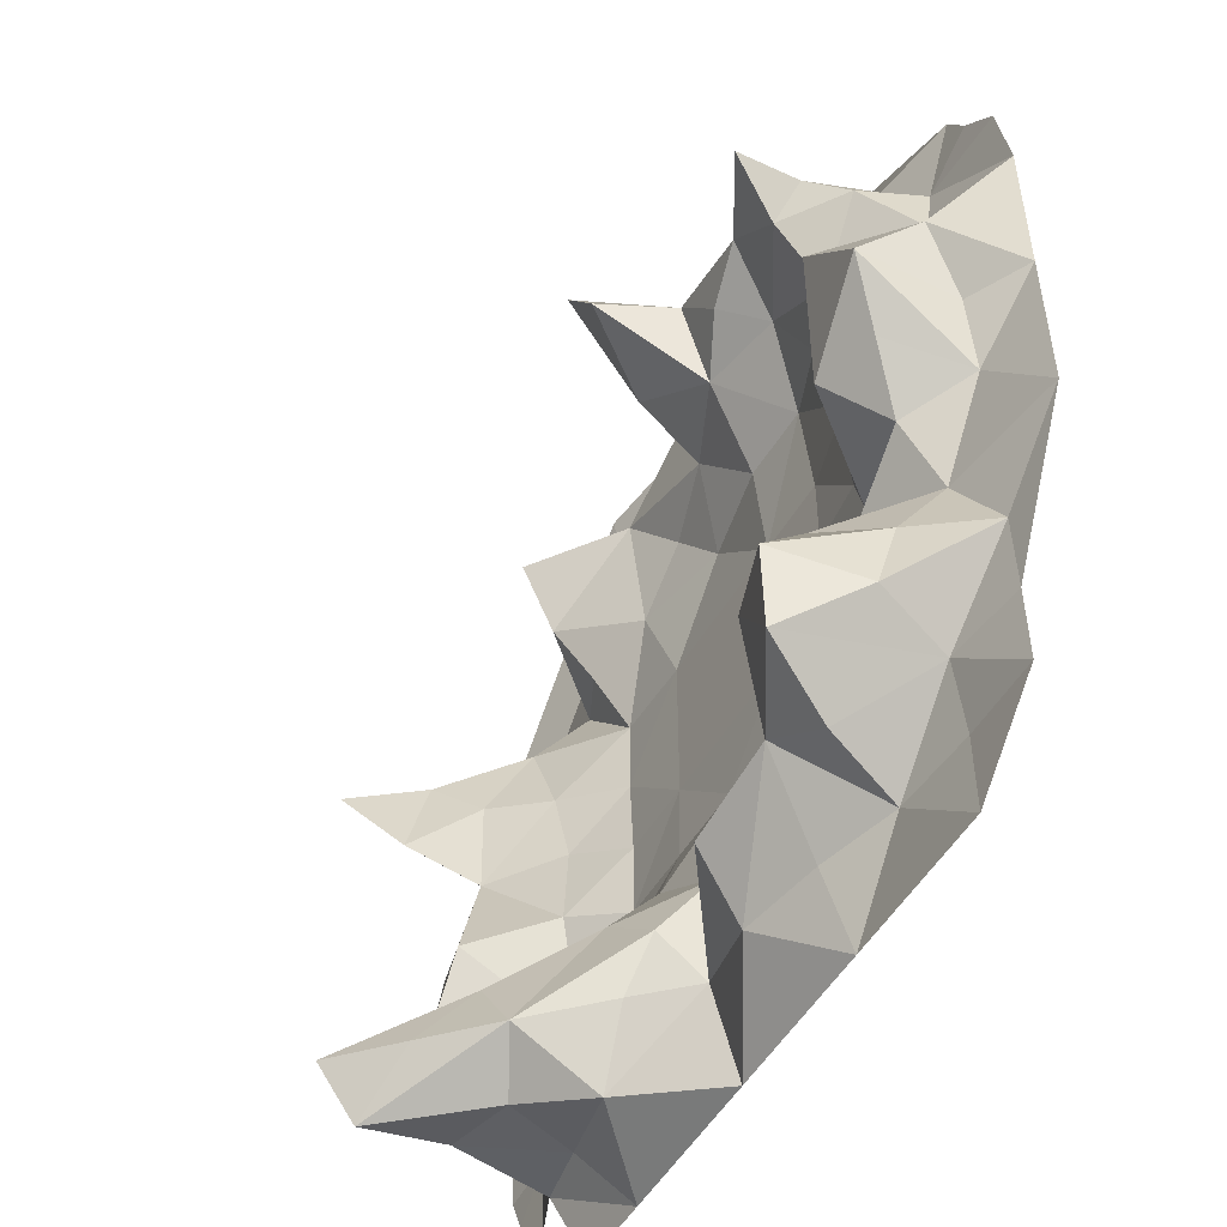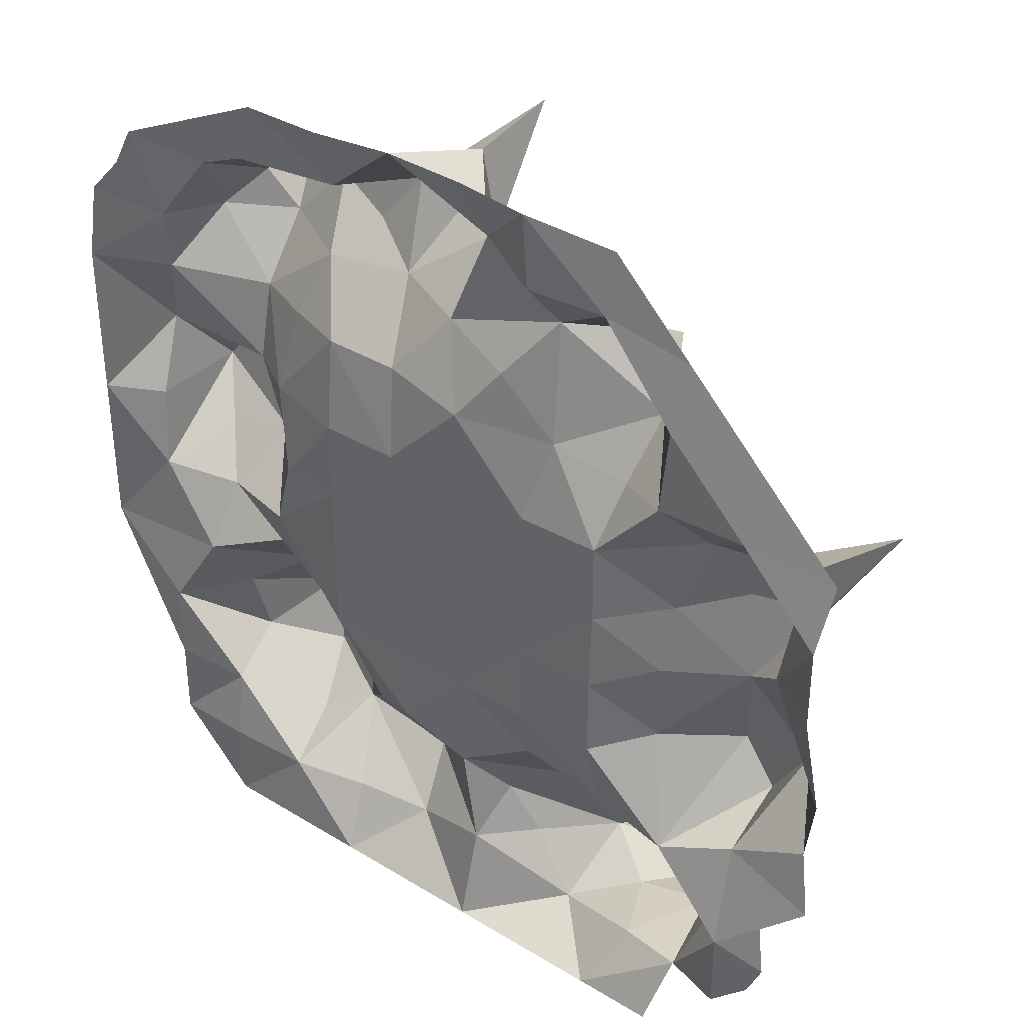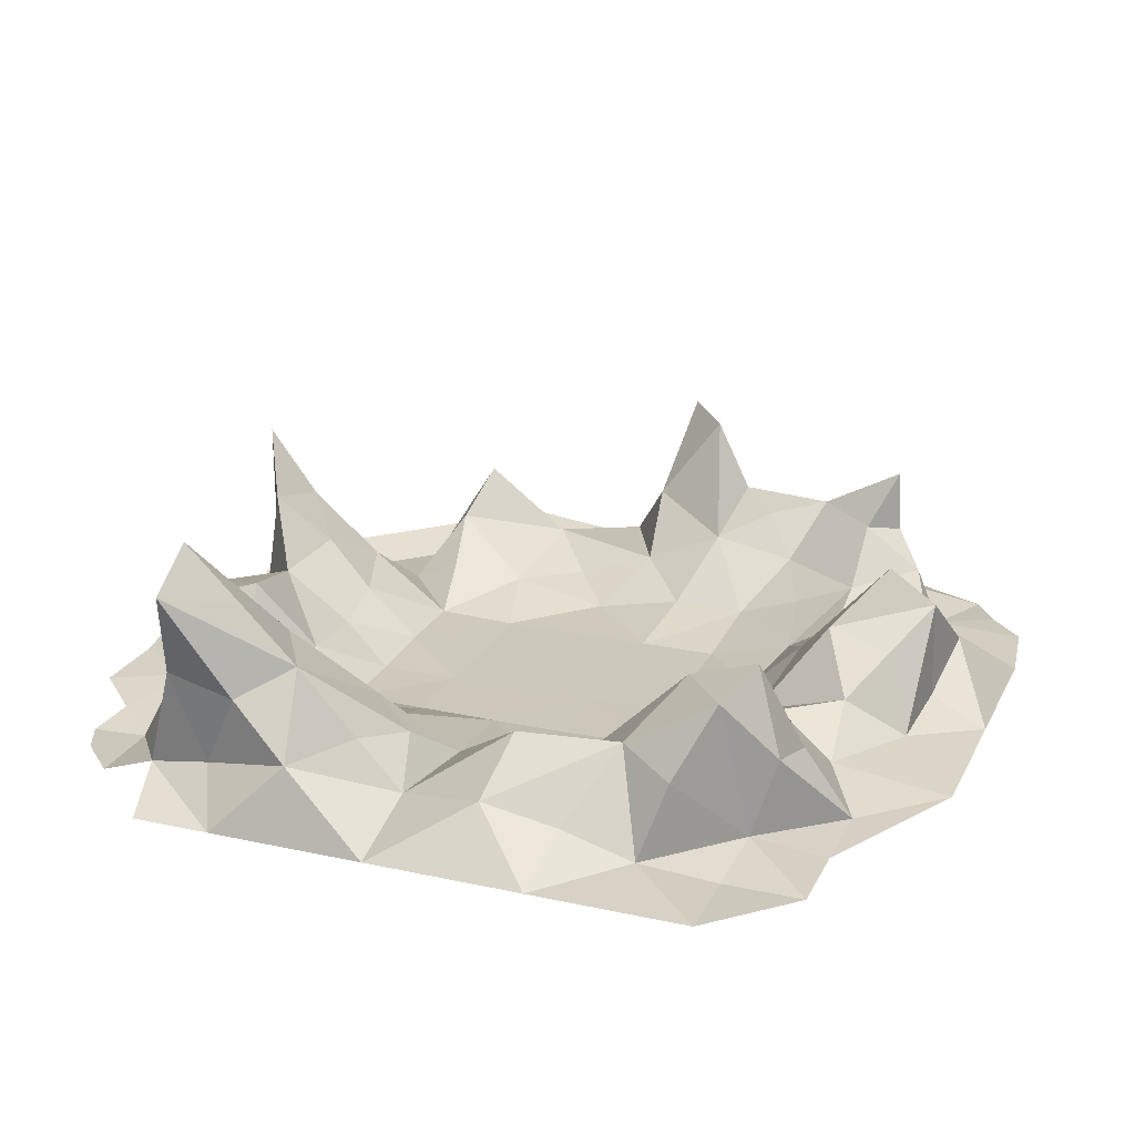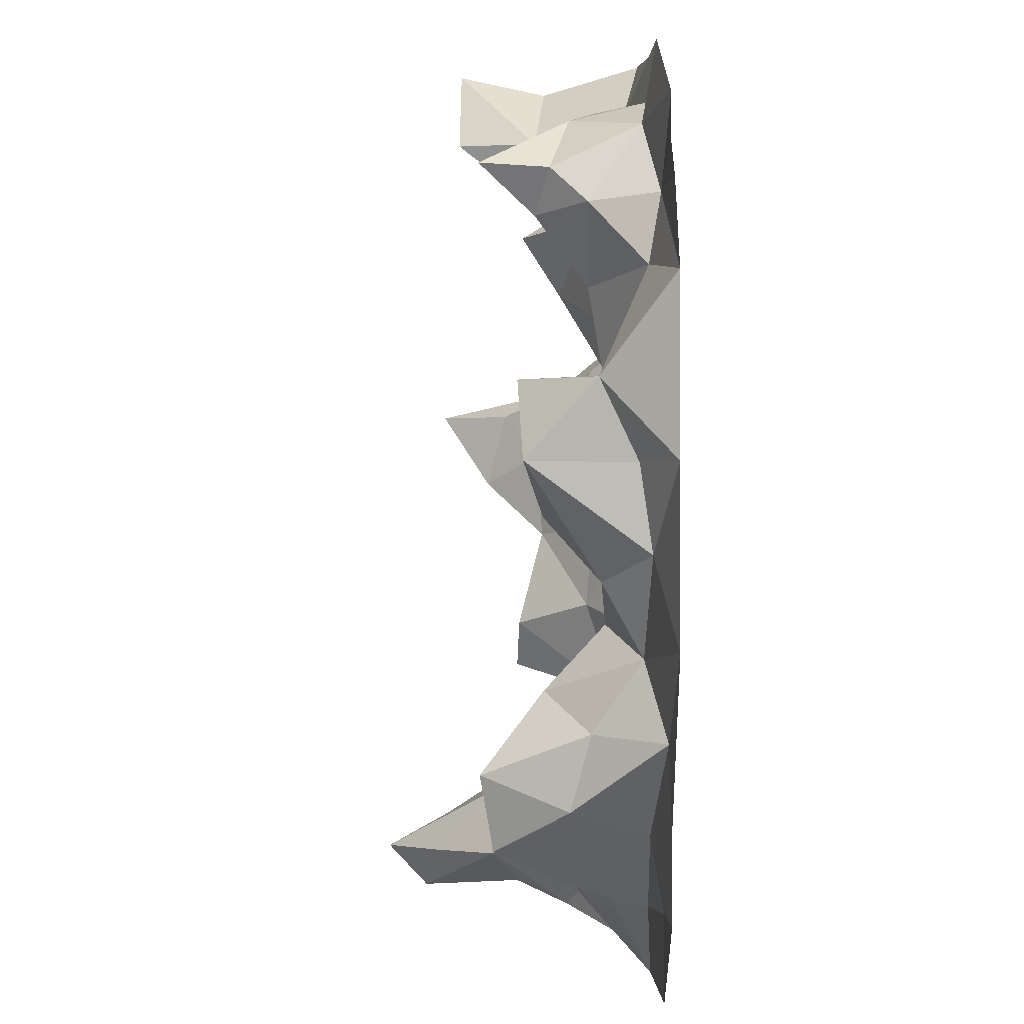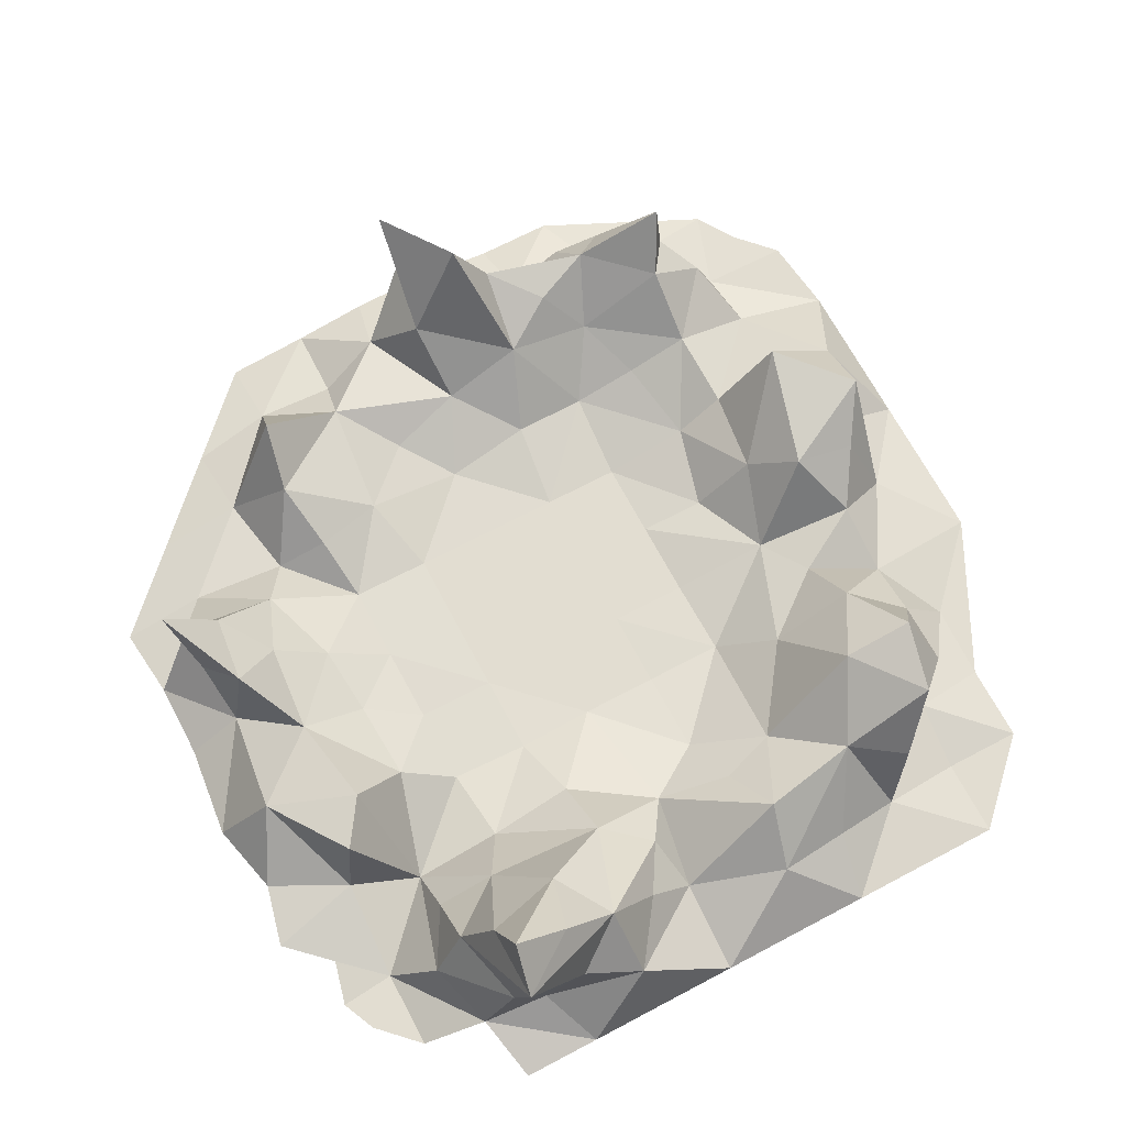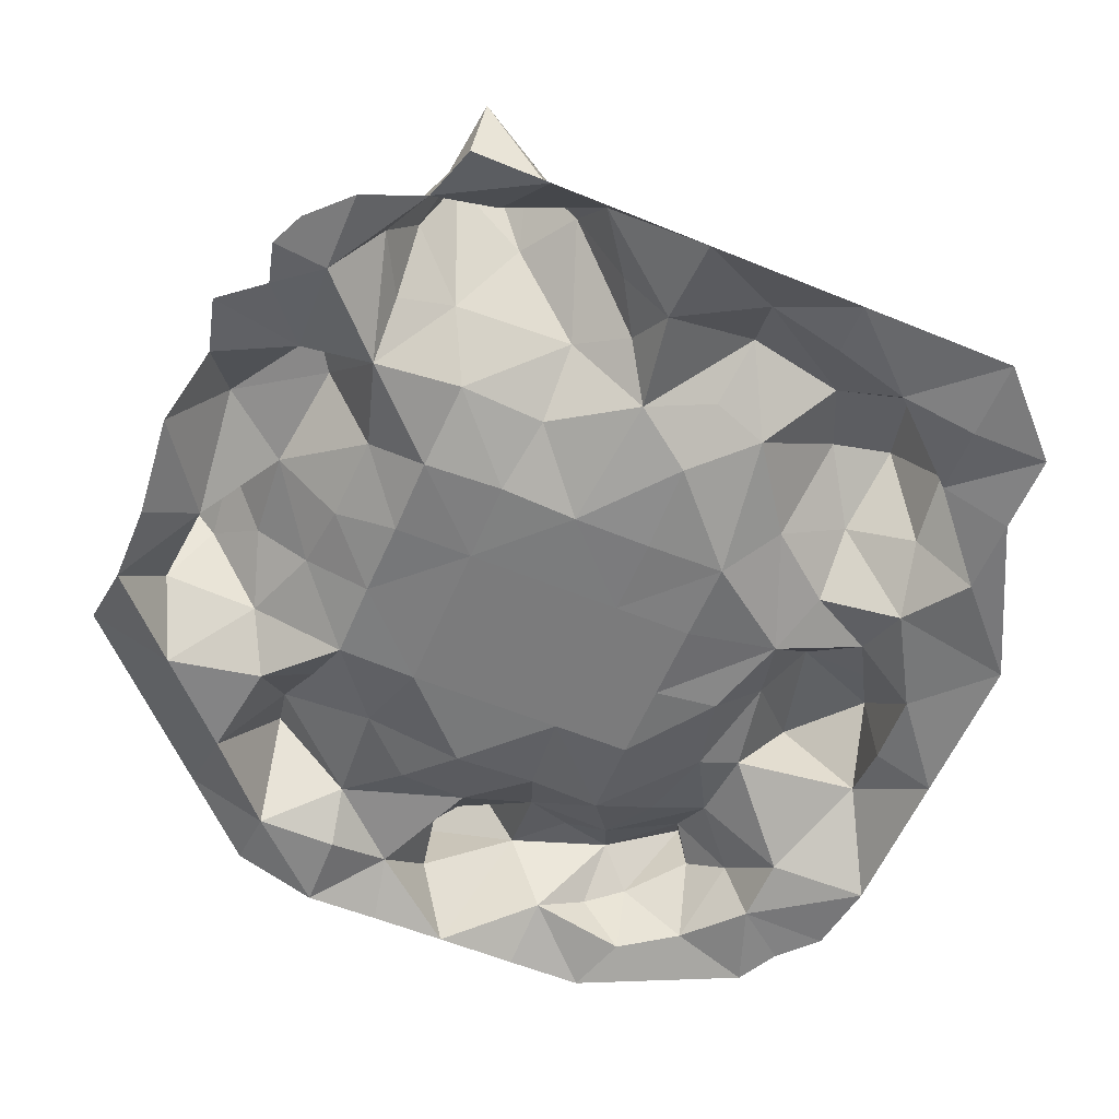
<metadata>
{"format":"obj","ext":"obj","renderer":"f3d","projection":"perspective","resolution":1024,"background":"white","views":[{"elev":-50.6,"azim":-119.1,"up":"+Z"},{"elev":36.0,"azim":38.6,"up":"+Z"},{"elev":22.1,"azim":-159.2,"up":"+Y"},{"elev":-0.6,"azim":-91.3,"up":"+Z"},{"elev":68.5,"azim":152.1,"up":"+Y"},{"elev":-58.5,"azim":157.1,"up":"+Y"}]}
</metadata>
<code>
o Plane_Plane.001
v 0.6507 0.01511 -0.5019
v 0.7013 0.05123 -0.322
v -0.7715 0.006451 0.4975
v 0.5714 0 -0.7143
v 0.6708 3.6e-05 -0.5807
v 0.1173 0.05377 -0.418
v 0.6429 3.6e-05 -0.6429
v 0.4014 0.2359 -0.7592
v 0.7332 0.02275 -0.18
v -0.3045 0.1809 0.4763
v -0.7652 0.006331 0.3556
v 0.307 0.06414 0.2506
v 0.3319 0.13 0.3625
v 0.3108 0.2024 0.4715
v 0.2996 0.02942 0.6911
v -0.4106 0.2065 0.5156
v -0.5745 0.1828 0.4782
v -0.6295 0.1249 0.4162
v -0.3646 0.1104 0.412
v -0.4751 0.1478 0.5685
v -0.5238 0.2054 0.4066
v -0.395 0.1054 0.594
v -0.6732 0.01266 0.4254
v 0.4425 0.02942 0.5482
v -0.8378 0.005876 0.4267
v -0.7266 0.00152 0.5739
v -0.6523 0.1053 0.1392
v -0.5839 0.03589 0.5467
v -0.07678 0.1742 0.6819
v -0.75 0.2302 0.003699
v -0.506 0.1152 -0.0122
v -0.2666 0.08861 -0.5145
v -0.1619 0.09559 -0.5507
v 0.7282 0.02942 0.2625
v 0.6256 0.1229 0.1883
v -0.1429 0 -0.8571
v 0.5854 0.02942 0.4054
v 0.2857 0 -0.8571
v 0.6389 0.1531 -0.2115
v 0.453 0.09863 0.1783
v 0.5811 0.2664 -0.003015
v 0.08116 0.1361 -0.6929
v 0.3827 0.07351 -0.2467
v -0.4714 0.1467 -0.6828
v 0.3739 0.4628 -0.7211
v 0.4015 0.08253 0.03131
v 0.4961 0.1659 0.05582
v 0.5659 0.2316 0.1346
v 0.3864 0.3466 -0.6583
v 0.2753 0.3646 -0.7186
v 0.1429 0 0
v 0.6297 0.186 0.07966
v 0.3896 0.06191 -0.09516
v 0.2824 0.3264 -0.7568
v 0.4339 0.1055 -0.5186
v 0.3283 0.1486 -0.5236
v -0.1919 0.1806 -0.6554
v 0.07539 0.03044 0.3848
v 0.3366 0.07447 -0.7538
v 0.2685 0.2137 -0.7765
v -0.4286 0 -0.8571
v -0.4123 0.07095 0.2964
v 0.1121 0.1456 -0.5354
v 0.1619 0.1226 -0.8061
v 0.4349 0.2163 -0.6134
v 0.1425 0.003788 -0.2909
v 0.1429 4e-06 -0.8571
v 0.5628 0.04973 -0.393
v 0 0 -0.8571
v -0.4695 0.01073 0.6028
v -0.06202 0.0697 0.4173
v -0.2263 0.1957 0.5709
v 0.02563 0.1169 -0.6008
v -0.0483 0.1746 0.5361
v -0.03126 0.04942 -0.516
v -0.6912 0.1657 -0.09103
v -0.2857 0 0
v -0.8571 0 0.2857
v -0.8571 0 0
v -0.5251 0.1186 0.2903
v -0.6815 0.03265 0.3109
v -0.2857 0 -0.8571
v -0.6351 0.2361 0.1343
v -0.5661 0.2969 0.4862
v 0.3874 0.3903 -0.8002
v -0.7535 0.05227 0.000616
v -0.4054 0.01557 -0.005279
v -0.8571 0 0.1429
v -0.8571 0 -0.1429
v -0.3699 0.1759 -0.6227
v -0.6349 0.1039 -0.1843
v -0.581 0.02314 -0.5874
v -0.5713 1e-05 -0.857
v -6e-05 0.000381 -0.2862
v -0.8571 0 -0.2857
v 0 0 0
v -0.5085 0.09032 -0.2547
v -0.07143 0 0
v -0.6447 0.03781 -0.3047
v -0.5714 0 -0.7143
v -0.1429 0 -0.2857
v -0.4391 0.2527 -0.4869
v -0.7143 0 -0.5714
v -0.2857 0 -0.1429
v 0.2446 0.2768 -0.6095
v -0.5754 0.1936 -0.08174
v -0.5203 0.1904 -0.3613
v 0 0 -0.1429
v -0.1429 0 0
v -0.5326 0.272 -0.6196
v 0.4286 0 -0.8571
v -0.3037 0.06207 -0.7421
v 0.2759 0.04476 -0.4312
v -0.627 0.1193 -0.4238
v -0.000712 0.04708 -0.6914
v -0.3806 0.09169 -0.3549
v -0.6179 0.152 -0.5478
v 0.1774 0.2624 -0.7133
v -0.531 0.09496 0.1479
v -0.06554 0.3222 0.7152
v 0 0 0.1429
v 0.004488 0.008788 0.7203
v -0.2857 0 0.1429
v 0.1453 0.00831 0.5785
v -0.1603 0.03061 0.3006
v -0.2873 0.003391 -0.2868
v -0.2857 0 0.7143
v -0.2083 0.1348 0.4219
v 0.02758 0.05713 0.6107
v -0.2948 0.04957 0.5949
v 0.1802 0.03623 0.2876
v 0.4014 0.01958 0.2646
v 0.2885 0.005077 0.1421
v -0.000882 0.002184 0.2867
v 0.2916 0.01457 0.5829
v -0.2955 0.02687 0.304
v 0.2866 0.001536 -0.1422
v 0.2886 0.005575 -0.001142
v 0.5739 0.002976 0.2864
v 0.7143 0 0
v 0.5398 0.2069 -0.3728
v 0.2867 0.001786 -0.2848
v 0.4947 0.1109 -0.6263
v 0.6138 0.06567 0.001123
v 0.5715 7.2e-05 -0.5715
v 0.4825 0.2044 -0.2863
v -0.7737 0.1156 0.1306
v -0.7403 0.03067 -0.1413
v -0.7172 0.004816 -0.4323
v -0.7144 1.3e-05 -0.7144
v -0.4286 0 0.7143
v -0.4423 0.04276 0.1415
v -0.5615 0.2943 -0.4937
v -0.4294 0.01481 -0.7241
v -0.1368 0.01052 0.7218
v -0.159 0.3264 0.5767
v -0.1429 0 0.1429
v -0.1429 0 -0.1429
v 0.1429 0 0.7143
v 0.1619 0.07497 0.4935
v 0.1429 0 0.1429
v 0.1429 0 -0.1429
v -0.1689 0.0963 -0.7591
v 0.4292 0.002887 0.4311
v -0.1409 0.01741 -0.4427
v 0.6609 0.3552 0.136
v 0.5103 0.1573 -0.1067
v 0.4376 0.01054 -0.4313
v 0.4558 0.0492 -0.7392
v 0.7143 0 0.1429
v 0.7287 0.02933 -0.4309
v -0.4627 0.04114 -0.1519
g Plane_Plane.001_Material.001
f 21 80 18
f 31 106 83
f 12 13 132
f 16 10 19
f 17 20 84
f 163 36 82
f 53 138 46
f 20 28 70
f 90 154 44
f 90 110 102
f 36 163 69
f 53 137 138
f 30 76 148
f 30 148 86
f 23 11 25
f 27 147 81
f 130 22 70
f 17 18 28
f 23 26 28
f 167 41 144
f 91 76 106
f 90 44 110
f 147 27 83
f 78 11 81
f 137 53 43
f 106 172 91
f 9 144 140
f 18 17 21
f 23 3 26
f 20 16 84
f 71 125 128
f 74 156 120
f 19 128 136
f 70 151 130
f 43 168 142
f 18 23 28
f 2 39 9
f 53 167 43
f 167 46 47
f 58 134 71
f 11 23 81
f 39 167 144
f 68 168 141
f 167 47 41
f 39 68 141
f 33 165 75
f 132 13 164
f 14 164 13
f 12 133 131
f 13 131 160
f 58 160 131
f 133 12 132
f 72 156 128
f 21 19 80
f 71 134 125
f 71 129 160
f 72 130 155
f 29 155 129
f 43 167 146
f 71 74 129
f 22 20 70
f 72 120 156
f 120 29 74
f 29 129 74
f 134 58 131
f 74 71 128
f 16 22 130
f 16 19 21
f 76 30 106
f 62 80 19
f 31 83 119
f 119 27 81
f 106 30 83
f 30 147 83
f 76 91 148
f 80 119 81
f 31 87 172
f 171 1 68
f 165 33 32
f 11 78 25
f 39 141 146
f 5 145 1
f 9 39 144
f 2 68 39
f 7 145 5
f 31 152 87
f 1 145 68
f 2 171 68
f 32 116 126
f 3 23 25
f 106 31 172
f 68 145 168
f 14 135 164
f 13 12 131
f 43 142 137
f 13 160 14
f 14 160 135
f 145 7 4
f 160 58 71
f 128 10 72
f 16 130 72
f 17 84 21
f 18 81 23
f 16 20 22
f 31 119 152
f 16 21 84
f 10 128 19
f 90 32 57
f 24 164 135
f 136 62 19
f 80 62 152
f 17 28 20
f 18 80 81
f 72 155 29
f 167 39 146
f 10 16 72
f 62 136 152
f 27 119 83
f 80 152 119
f 74 128 156
f 72 29 120
f 159 15 135
f 30 86 147
f 33 57 32
f 32 102 116
f 32 126 165
f 57 33 75
f 44 154 92
f 53 46 167
f 90 102 32
f 43 146 168
f 54 85 60
f 50 45 85
f 49 56 65
f 55 168 143
f 48 35 166
f 48 47 40
f 51 162 96
f 50 118 105
f 55 65 56
f 118 54 60
f 48 166 41
f 154 61 93
f 48 40 35
f 40 132 139
f 46 138 133
f 139 35 40
f 61 154 82
f 34 170 139
f 164 37 139
f 47 48 41
f 52 144 41
f 153 107 102
f 35 170 144
f 49 45 105
f 49 105 56
f 45 50 105
f 35 139 170
f 144 52 35
f 54 118 50
f 49 65 85
f 40 46 133
f 168 55 56
f 162 51 138
f 52 166 35
f 166 52 41
f 161 51 96
f 153 102 110
f 51 161 138
f 45 49 85
f 47 46 40
f 40 133 132
f 110 44 92
f 8 169 59
f 109 158 77
f 109 157 98
f 108 162 94
f 98 121 96
f 117 153 110
f 162 66 94
f 92 117 110
f 104 172 77
f 104 158 126
f 117 114 153
f 101 165 126
f 101 158 94
f 97 116 107
f 157 109 77
f 114 99 107
f 42 118 64
f 85 8 60
f 121 98 157
f 86 148 79
f 158 101 126
f 116 172 126
f 172 104 126
f 8 143 169
f 64 67 69
f 4 169 145
f 87 123 77
f 87 152 123
f 87 77 172
f 147 88 78
f 158 108 94
f 121 157 134
f 97 91 172
f 123 152 136
f 112 163 82
f 112 154 90
f 75 73 115
f 116 102 107
f 154 112 82
f 157 77 123
f 56 105 63
f 64 38 67
f 163 112 90
f 163 115 69
f 114 107 153
f 64 59 38
f 56 113 168
f 155 122 129
f 97 172 116
f 91 97 99
f 85 54 50
f 8 65 143
f 122 159 129
f 154 100 92
f 57 163 90
f 103 149 92
f 115 42 64
f 8 85 65
f 6 94 66
f 115 57 75
f 6 63 75
f 108 158 96
f 118 42 73
f 148 89 79
f 115 163 57
f 118 73 63
f 56 63 113
f 148 95 89
f 117 149 114
f 169 111 38
f 157 123 136
f 8 59 60
f 162 108 96
f 150 100 93
f 161 96 121
f 165 101 94
f 75 165 94
f 63 105 118
f 158 104 77
f 65 55 143
f 73 75 63
f 6 66 113
f 63 6 113
f 64 69 115
f 100 154 93
f 158 98 96
f 75 94 6
f 161 121 134
f 97 107 99
f 142 113 66
f 81 147 78
f 158 109 98
f 113 142 168
f 66 162 142
f 64 60 59
f 60 64 118
f 147 86 79
f 42 115 73
f 88 147 79
f 59 169 38
f 148 99 95
f 99 114 149
f 99 149 95
f 150 103 92
f 117 92 149
f 91 99 148
f 100 150 92
f 162 137 142
f 141 168 146
f 151 127 130
f 124 160 129
f 143 168 145
f 169 143 145
f 137 162 138
f 127 155 130
f 170 140 144
f 125 157 136
f 161 131 133
f 131 161 134
f 124 159 135
f 161 133 138
f 132 164 139
f 157 125 134
f 159 124 129
f 160 124 135
f 128 125 136
f 135 15 24
f 164 24 37
f 139 37 34
f 149 103 95
f 151 70 28 26

</code>
